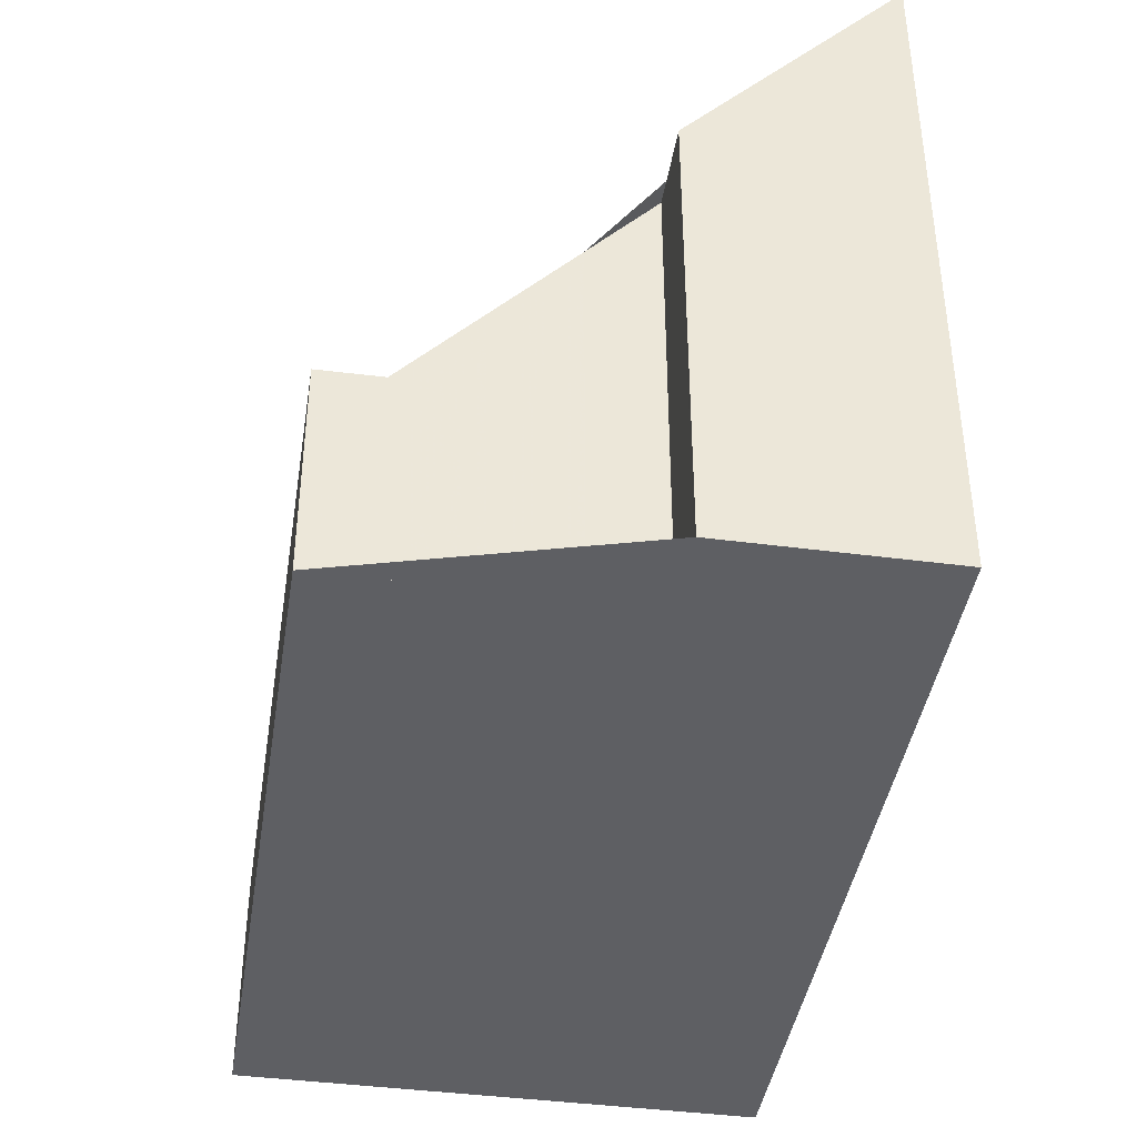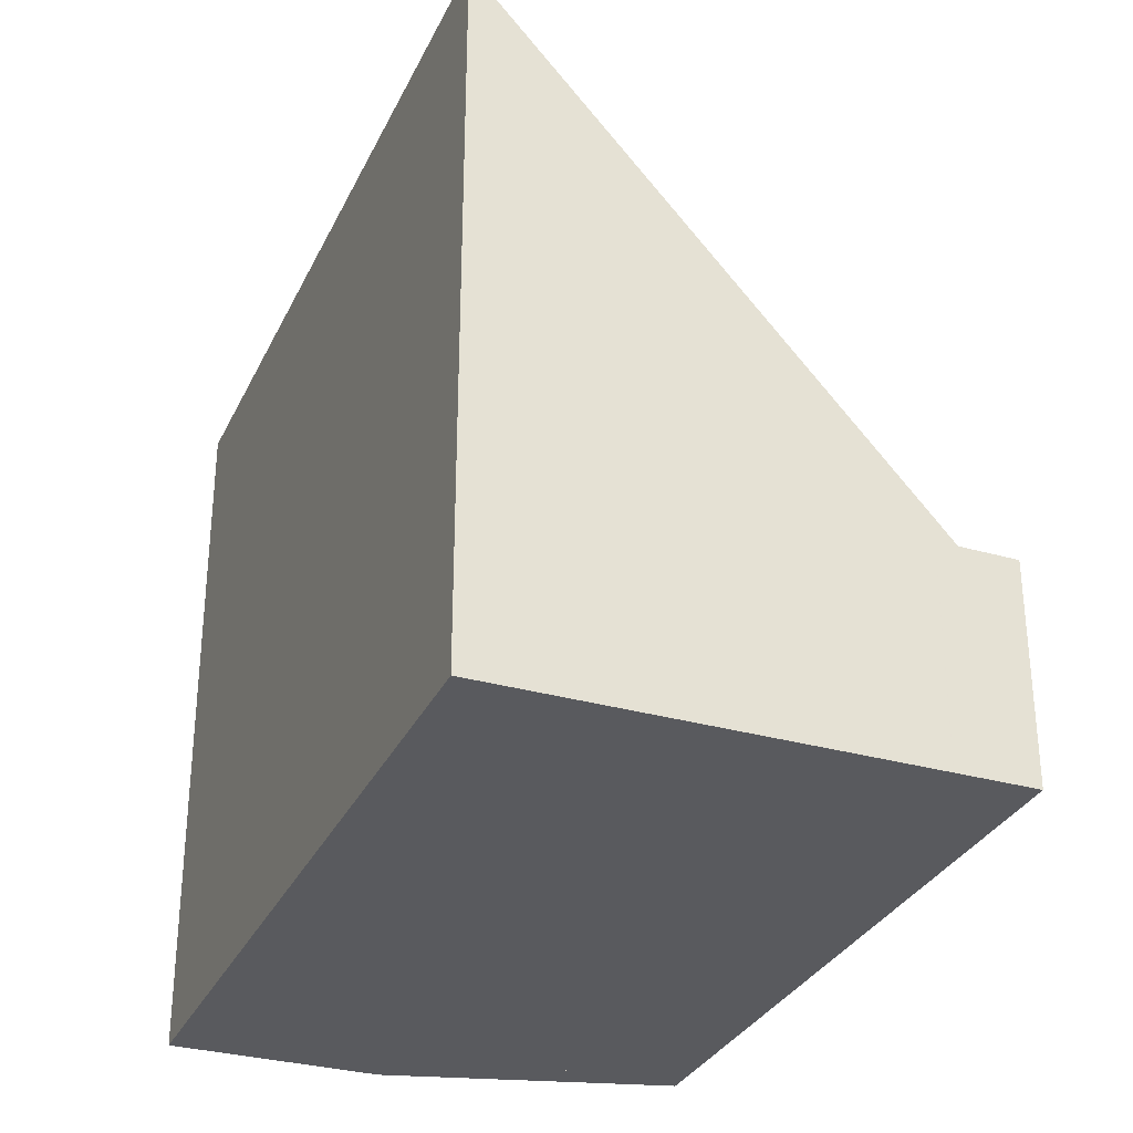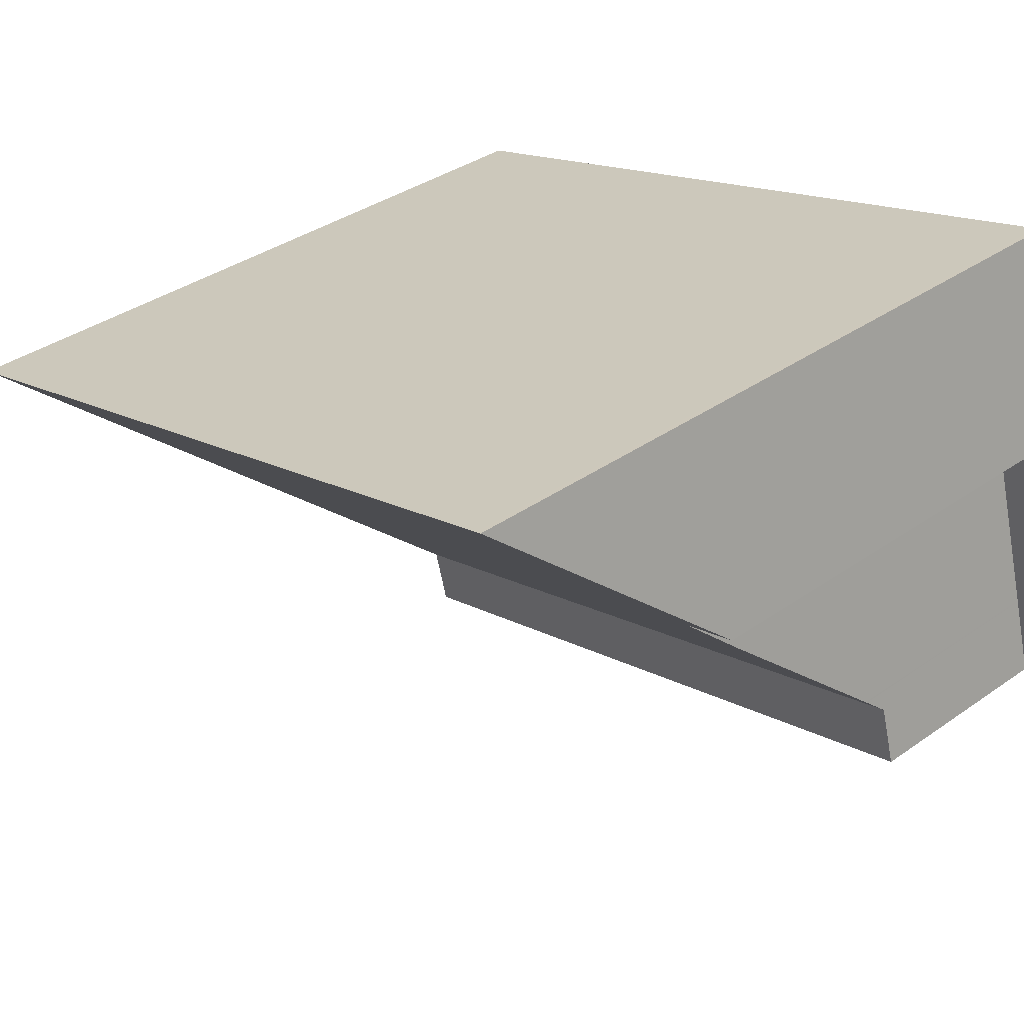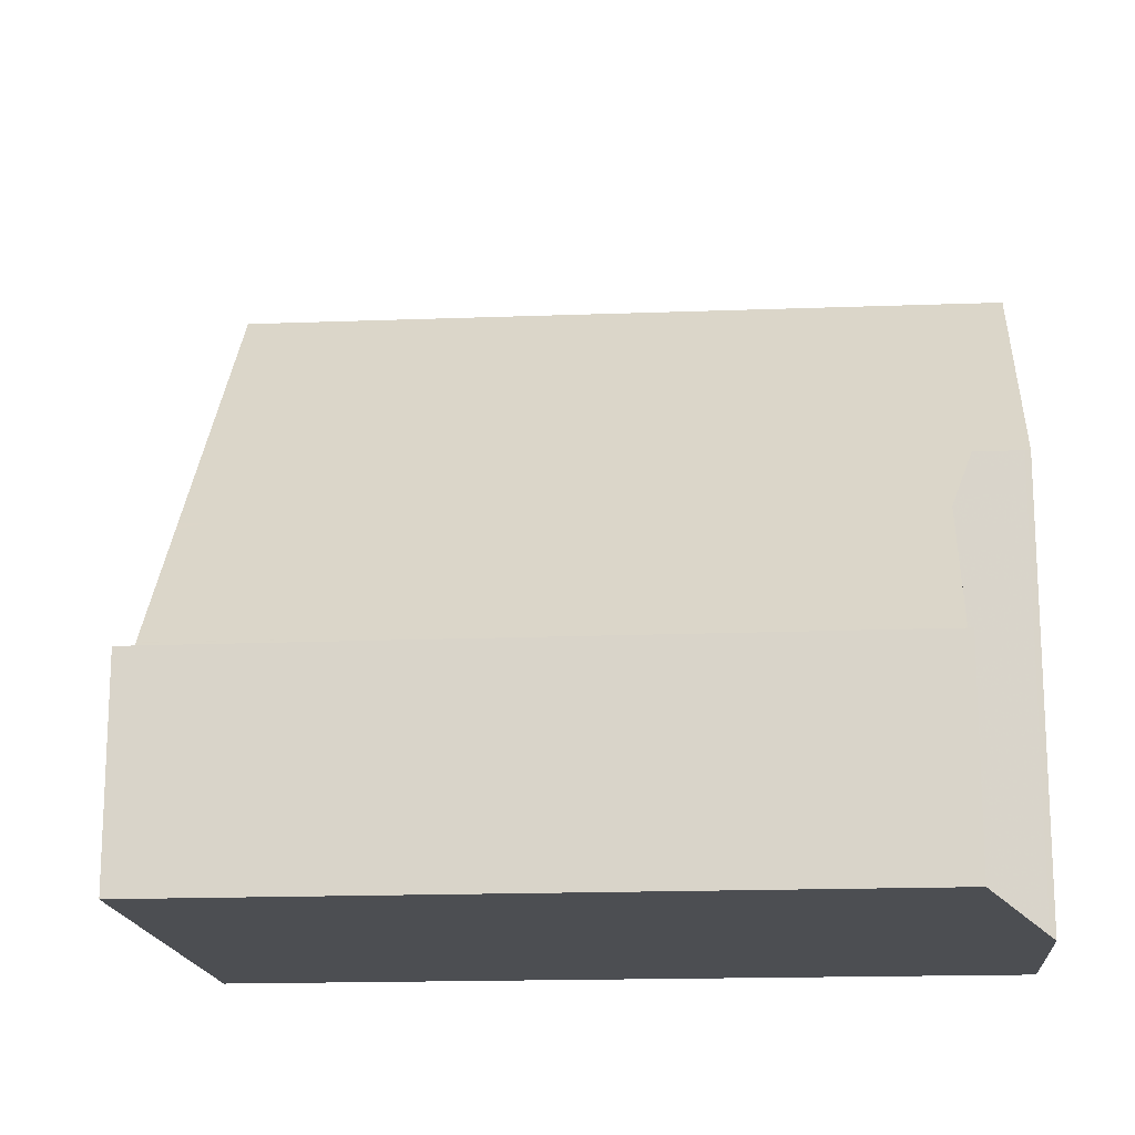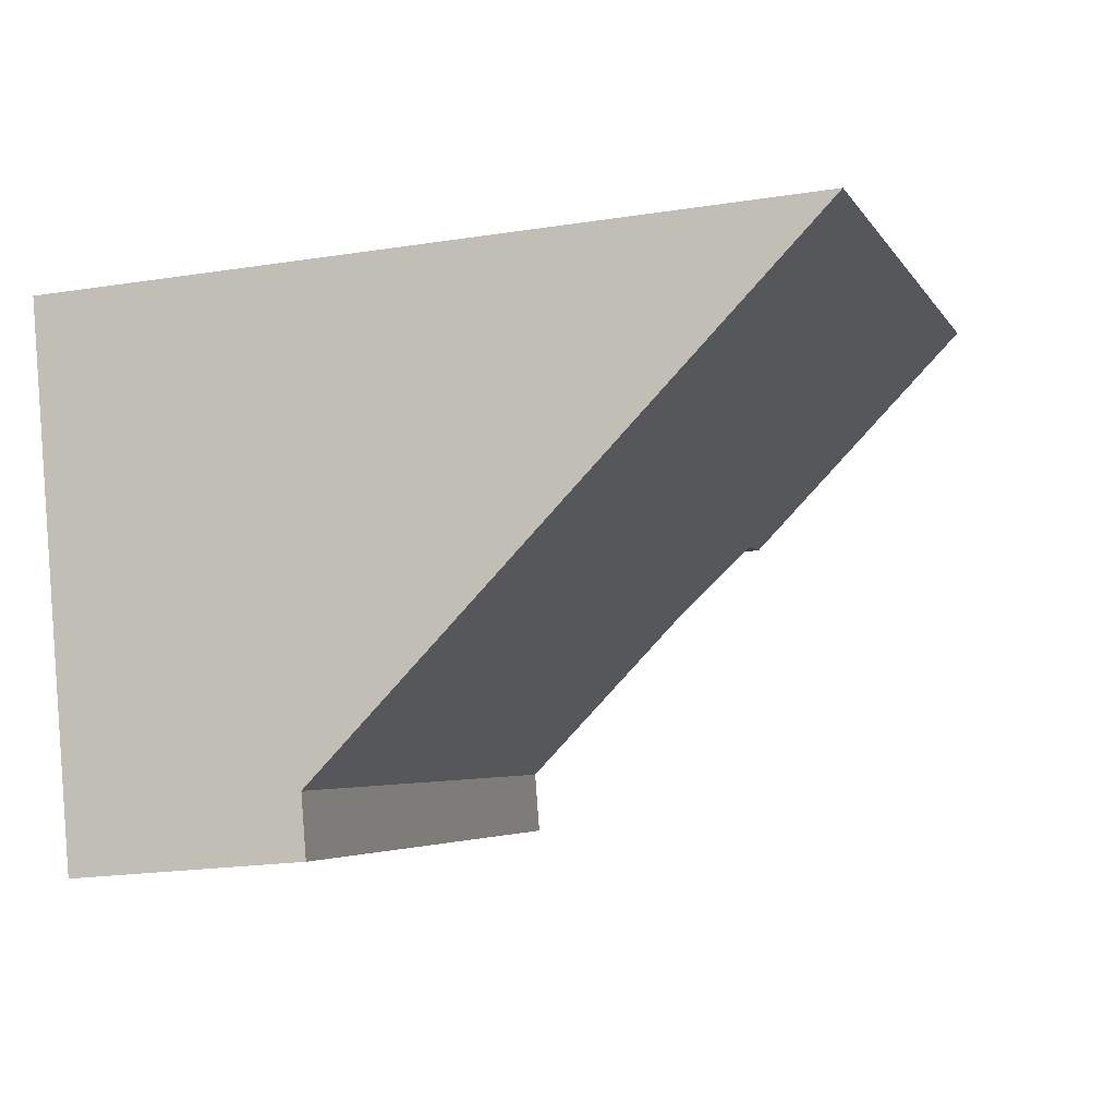
<metadata>
{"format":"obj","ext":"obj","renderer":"f3d","projection":"perspective","resolution":1024,"background":"white","views":[{"elev":-41.8,"azim":97.4,"up":"+Z"},{"elev":-31.3,"azim":-95.7,"up":"+Z"},{"elev":37.0,"azim":48.0,"up":"+Y"},{"elev":-16.7,"azim":21.0,"up":"+Z"},{"elev":-20.7,"azim":-74.2,"up":"+Y"}]}
</metadata>
<code>
v -1746 -2599 10.58
v -1745 -2602 6.999
v -1746 -2602 6.999
v -1758 -2602 10.6
v -1745 -2606 3.216
v -1756 -2609 3.22
v -1746 -2606 3.217
v -1756 -2609 3.221
v -1746 -2603 5.862
v -1757 -2606 5.882
v -1746 -2599 10.56
v -1758 -2602 10.58
v -1746 -2603 5.862
v -1747 -2599 10.56
v -1747 -2599 10.58
v -1757 -2602 10.58
v -1756 -2606 5.881
v -1757 -2602 10.6
v -1756 -2609 3.221
v -1746 -2606 3.217
v -1745 -2606 3.216
v -1746 -2606 3.217
v -1755 -2608 3.221
v -1755 -2609 3.22
v -1746 -2606 3.217
v -1755 -2608 3.221
v -1746 -2603 5.738
v -1756 -2606 5.757
v -1746 -2603 5.738
v -1757 -2606 5.758
v -1756 -2608 3.591
v -1746 -2605 3.545
v -1746 -2605 3.545
v -1756 -2608 3.593
v -1746 -2599 10.58
v -1746 -2599 10.56
v -1745 -2602 6.999
v -1746 -2600 9.246
v -1746 -2600 9.246
v -1747 -2600 9.249
v -1757 -2603 9.267
v -1757 -2603 9.268
v -1746 -2599 10.05
v -1746 -2599 10.05
v -1747 -2600 10.05
v -1758 -2603 10.1
v -1757 -2603 10.1
v -1756 -2607 4.563
v -1746 -2604 4.517
v -1746 -2604 4.517
v -1756 -2607 4.565
v -1754 -2608 3.583
v -1756 -2608 3.586
v -1756 -2608 3.587
v -1746 -2605 3.568
v -1746 -2605 3.567
v -1746 -2599 10.56
v -1746 -2599 10.58
v -1746 -2599 0
v -1746 -2599 0
v -1745 -2602 6.999
v -1745 -2602 6.999
v -1745 -2602 0
v -1745 -2602 0
v -1746 -2603 5.862
v -1746 -2602 6.999
v -1746 -2602 8.882e-16
v -1746 -2603 -8.882e-16
v -1757 -2602 10.6
v -1758 -2602 10.6
v -1758 -2602 0
v -1757 -2602 0
v -1745 -2606 3.216
v -1745 -2606 3.216
v -1745 -2606 0
v -1745 -2606 0
v -1756 -2609 3.221
v -1756 -2609 3.22
v -1756 -2609 0
v -1756 -2609 -4.441e-16
v -1756 -2608 3.587
v -1756 -2609 3.221
v -1756 -2609 -4.441e-16
v -1756 -2608 0
v -1746 -2603 5.738
v -1746 -2603 5.862
v -1746 -2603 -8.882e-16
v -1746 -2603 0
v -1757 -2603 9.268
v -1757 -2606 5.882
v -1757 -2606 0
v -1757 -2603 0
v -1746 -2599 10.05
v -1746 -2599 10.56
v -1746 -2599 0
v -1746 -2599 0
v -1758 -2602 10.6
v -1758 -2602 10.58
v -1758 -2602 -1.776e-15
v -1758 -2602 0
v -1746 -2599 10.58
v -1747 -2599 10.58
v -1747 -2599 0
v -1746 -2599 1.776e-15
v -1747 -2599 10.58
v -1757 -2602 10.6
v -1757 -2602 0
v -1747 -2599 0
v -1745 -2606 3.216
v -1746 -2606 3.217
v -1746 -2606 0
v -1745 -2606 0
v -1755 -2609 3.22
v -1745 -2606 3.216
v -1745 -2606 0
v -1755 -2609 -4.441e-16
v -1756 -2609 3.22
v -1755 -2609 3.22
v -1755 -2609 -4.441e-16
v -1756 -2609 0
v -1746 -2604 4.517
v -1746 -2603 5.738
v -1746 -2603 0
v -1746 -2604 0
v -1757 -2606 5.882
v -1757 -2606 5.758
v -1757 -2606 8.882e-16
v -1757 -2606 0
v -1746 -2606 3.217
v -1746 -2605 3.545
v -1746 -2605 4.441e-16
v -1746 -2606 0
v -1756 -2607 4.565
v -1756 -2608 3.593
v -1756 -2608 0
v -1756 -2607 0
v -1746 -2599 10.58
v -1746 -2599 10.58
v -1746 -2599 1.776e-15
v -1746 -2599 0
v -1746 -2602 6.999
v -1745 -2602 6.999
v -1745 -2602 0
v -1746 -2602 8.882e-16
v -1745 -2602 6.999
v -1746 -2600 9.246
v -1746 -2600 0
v -1745 -2602 0
v -1758 -2603 10.1
v -1757 -2603 9.268
v -1757 -2603 0
v -1758 -2603 0
v -1746 -2600 9.246
v -1746 -2599 10.05
v -1746 -2599 0
v -1746 -2600 0
v -1758 -2602 10.58
v -1758 -2603 10.1
v -1758 -2603 0
v -1758 -2602 -1.776e-15
v -1746 -2605 3.567
v -1746 -2604 4.517
v -1746 -2604 0
v -1746 -2605 4.441e-16
v -1757 -2606 5.758
v -1756 -2607 4.565
v -1756 -2607 0
v -1757 -2606 8.882e-16
v -1756 -2608 3.593
v -1756 -2608 3.587
v -1756 -2608 0
v -1756 -2608 0
v -1746 -2605 3.545
v -1746 -2605 3.567
v -1746 -2605 4.441e-16
v -1746 -2605 4.441e-16
v -1746 -2599 0
v -1745 -2602 0
v -1746 -2602 0
v -1745 -2606 0
v -1756 -2609 0
v -1758 -2602 0
f 36 14 15 35
f 22 20 5 21
f 27 13 9 29
f 43 39 40 45
f 47 41 42 46
f 16 12 4 18
f 45 40 41 47
f 18 15 14 16
f 24 6 19 23
f 23 22 21 24
f 30 10 17 28
f 28 17 13 27
f 53 31 52
f 33 7 25 32
f 54 34 31 53
f 52 31 48 49 55
f 55 49 50 56
f 48 31 34 51
f 35 1 11 36
f 44 38 39 43
f 38 2 37 39
f 39 37 3 9 13 40
f 41 17 10 42
f 40 13 17 41
f 43 36 11 44
f 45 14 36 43
f 46 12 16 47
f 47 16 14 45
f 48 28 27 49
f 49 27 29 50
f 51 30 28 48
f 52 32 25 26 53
f 53 26 8 54
f 55 32 52
f 56 33 32 55
f 58 59 60 57
f 62 63 64 61
f 66 67 68 65
f 70 71 72 69
f 74 75 76 73
f 78 79 80 77
f 82 83 84 81
f 86 87 88 85
f 90 91 92 89
f 94 95 96 93
f 98 99 100 97
f 102 103 104 101
f 106 107 108 105
f 110 111 112 109
f 114 115 116 113
f 118 119 120 117
f 122 123 124 121
f 126 127 128 125
f 130 131 132 129
f 134 135 136 133
f 138 139 140 137
f 142 143 144 141
f 146 147 148 145
f 150 151 152 149
f 154 155 156 153
f 158 159 160 157
f 162 163 164 161
f 166 167 168 165
f 170 171 172 169
f 174 175 176 173
f 178 179 180 181 182 177

</code>
